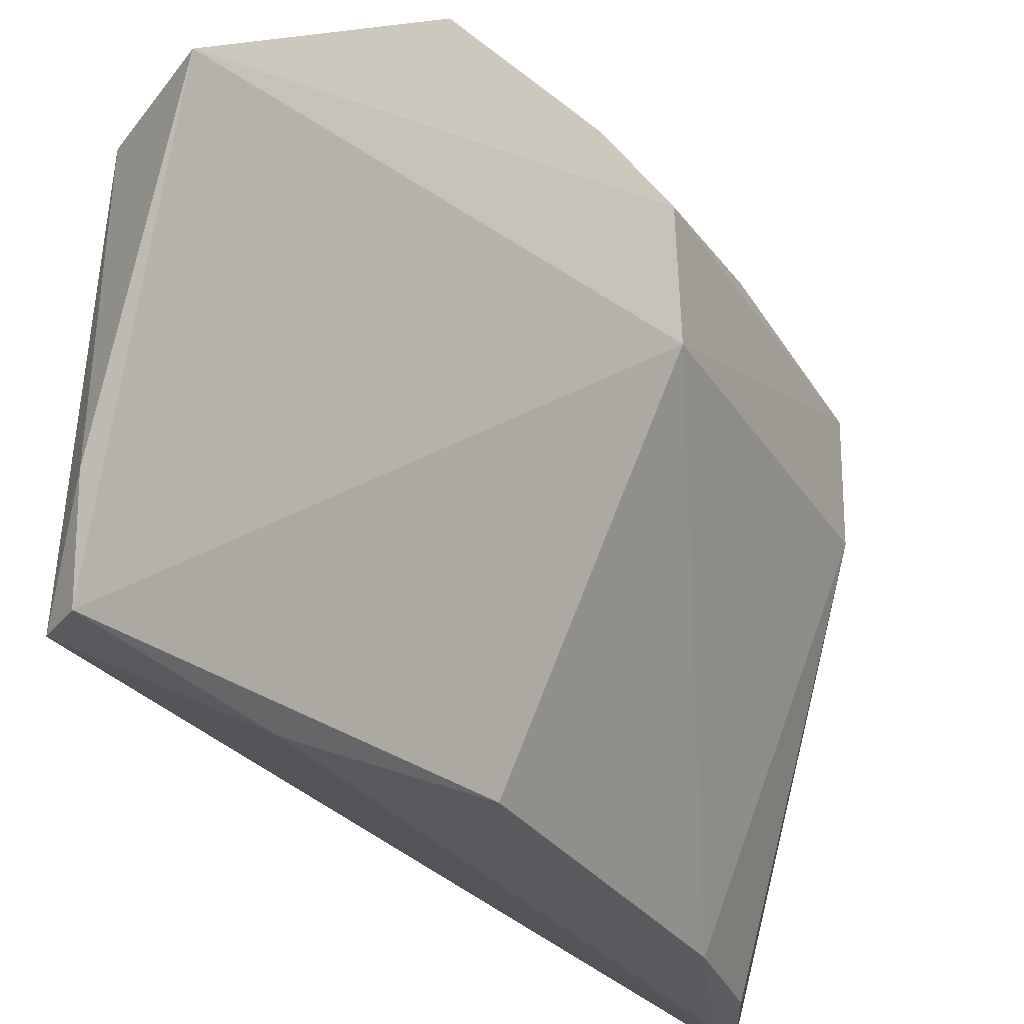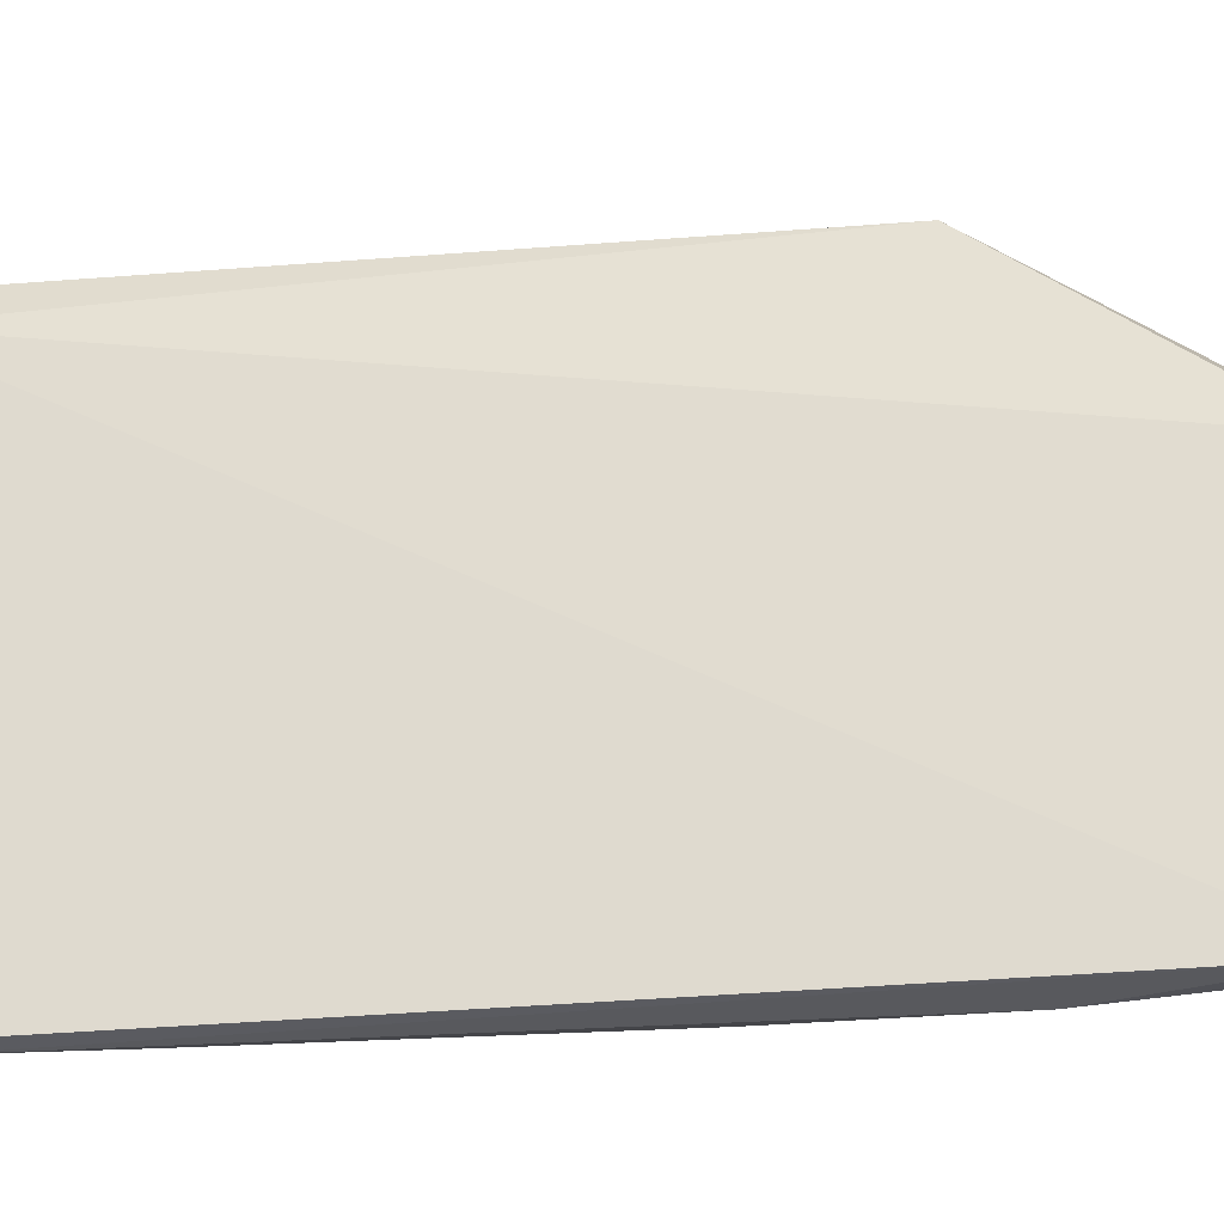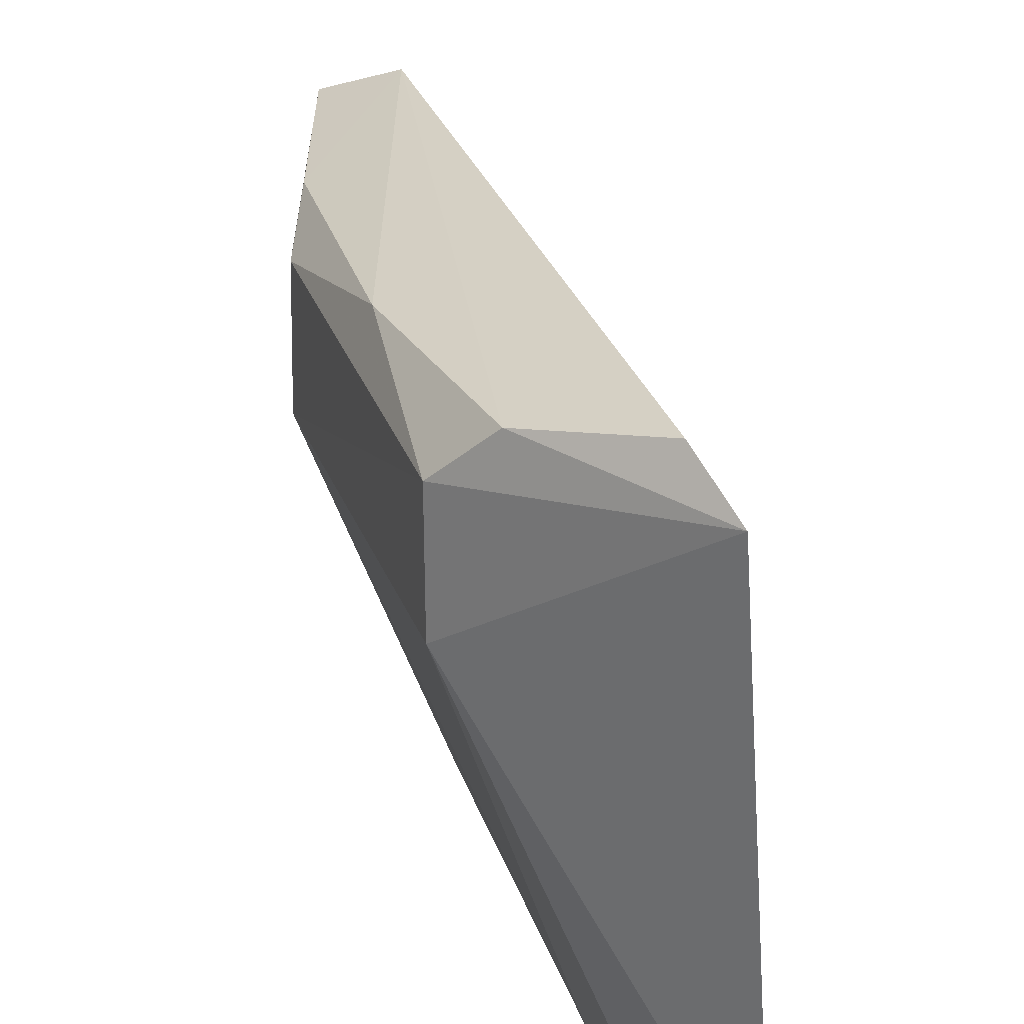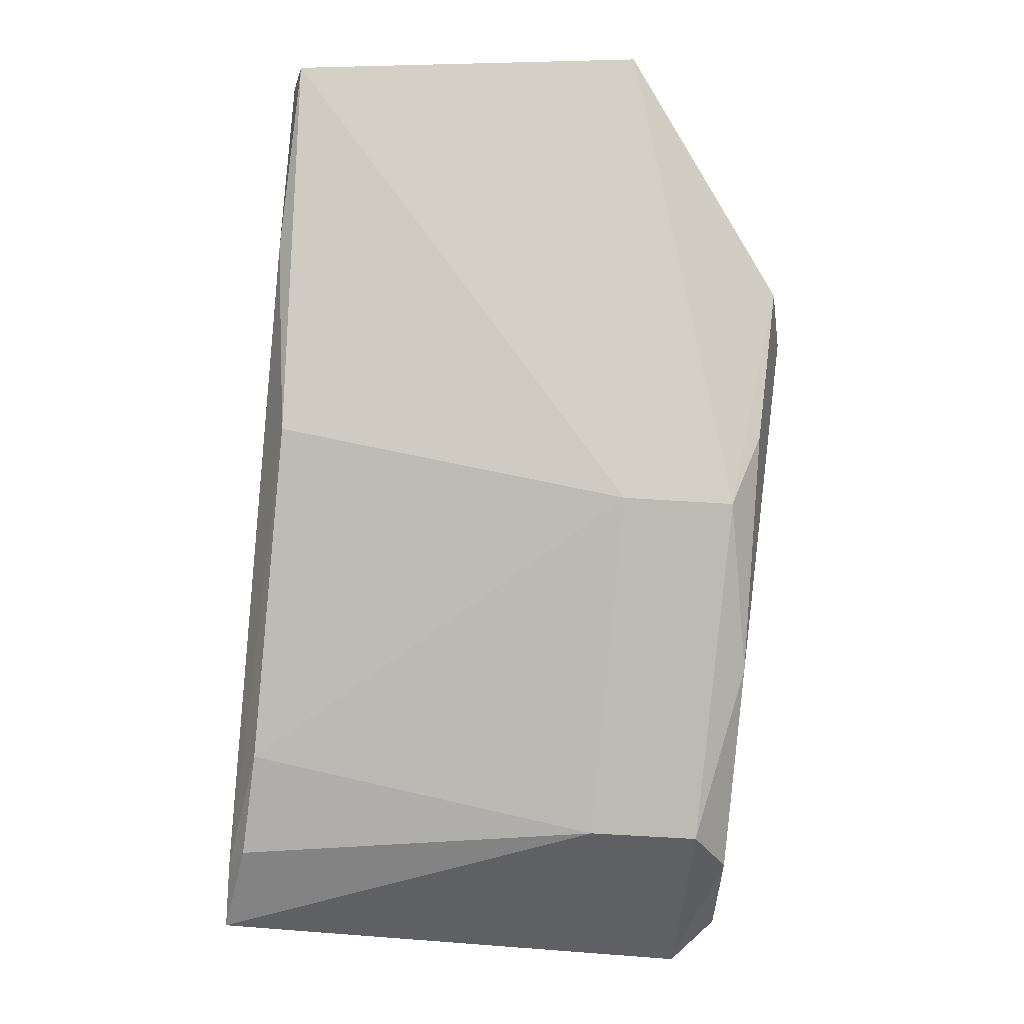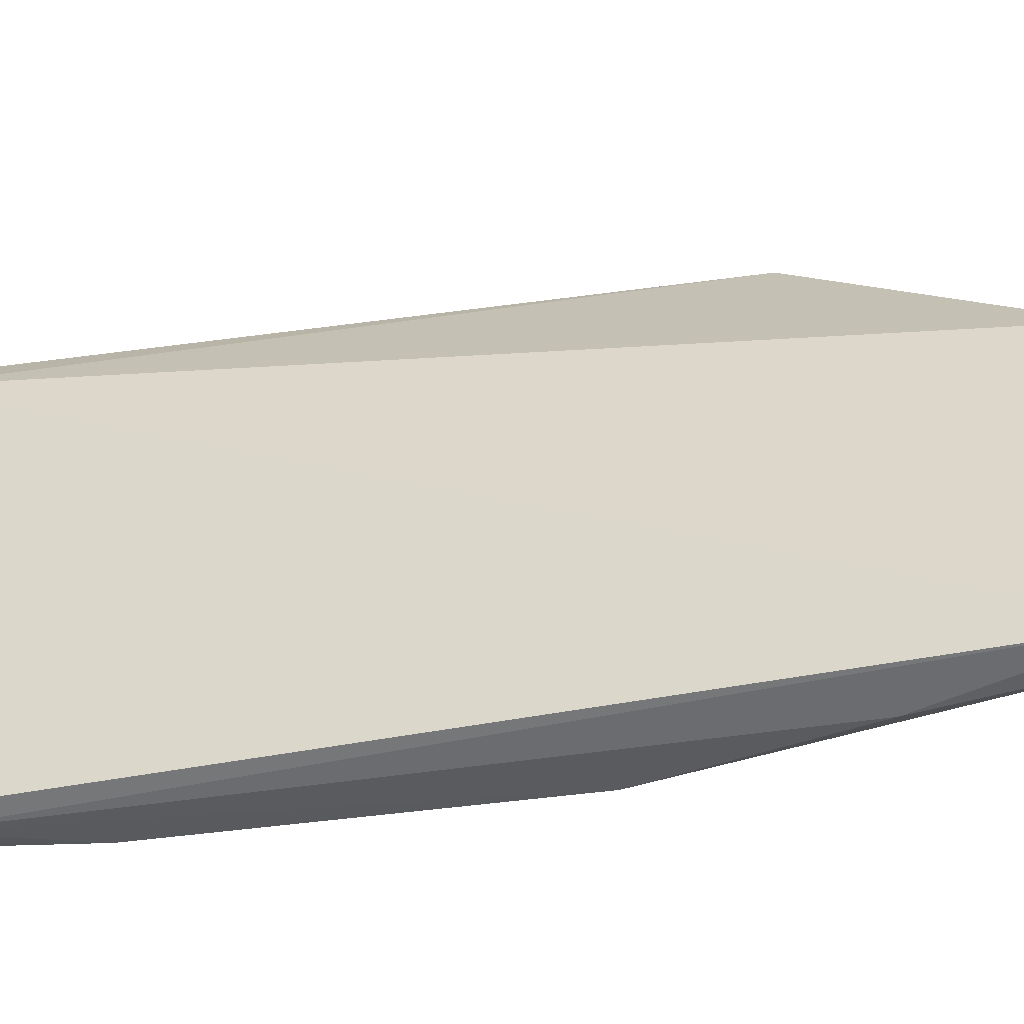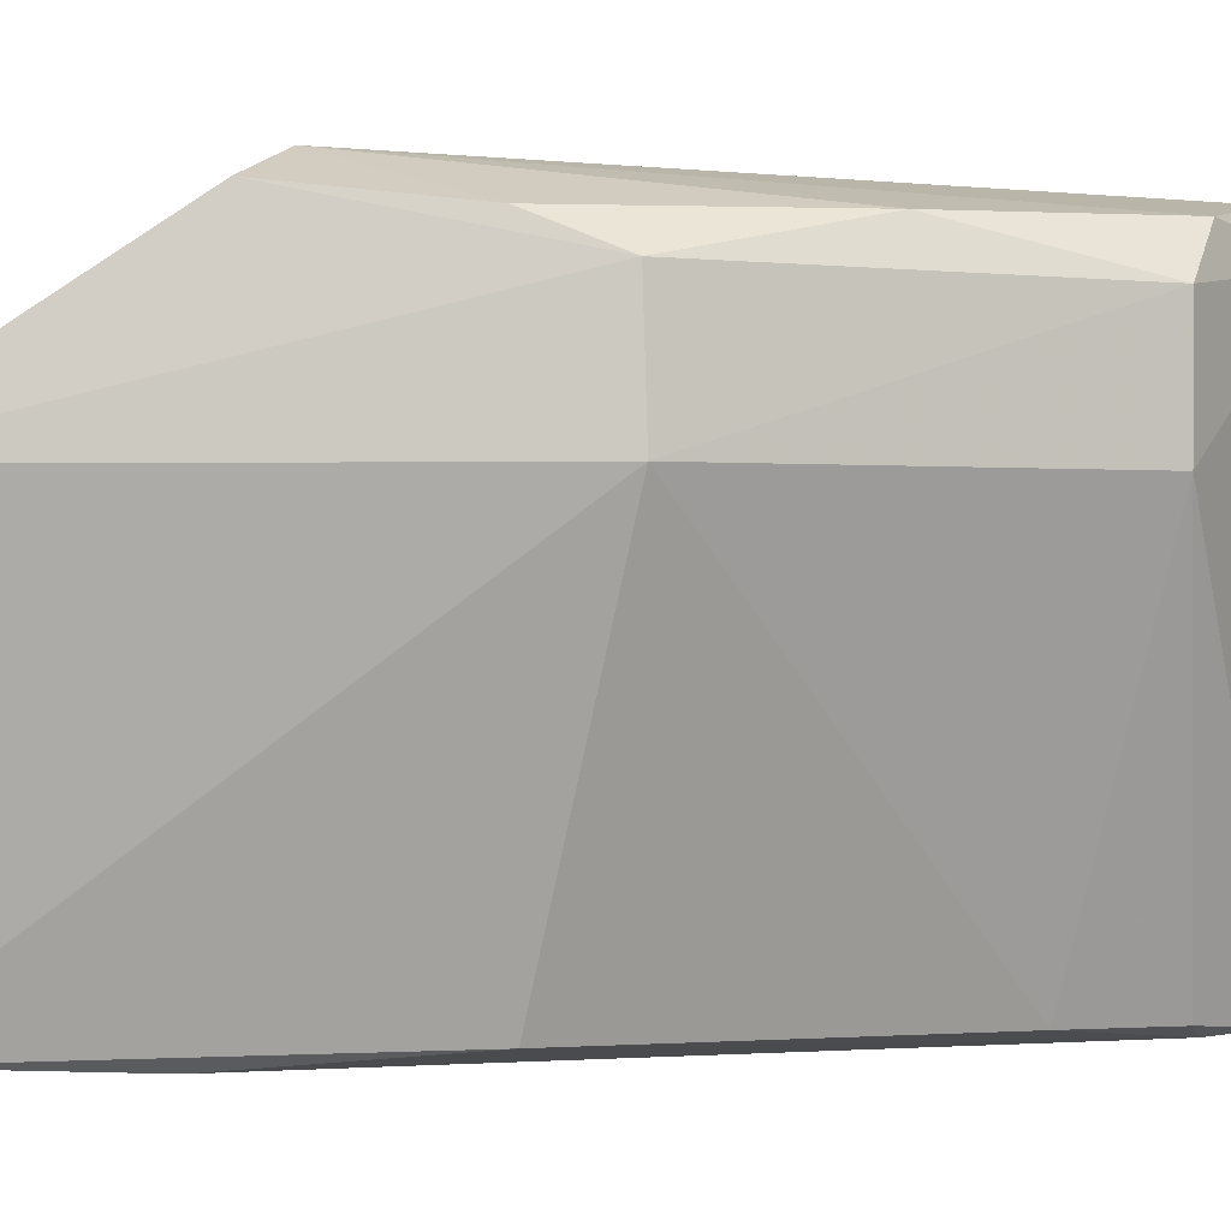
<metadata>
{"format":"obj","ext":"obj","renderer":"f3d","projection":"perspective","resolution":1024,"background":"white","views":[{"elev":-27.7,"azim":-128.0,"up":"+Z"},{"elev":-23.0,"azim":123.3,"up":"+Z"},{"elev":27.3,"azim":9.9,"up":"+Z"},{"elev":-21.4,"azim":-102.5,"up":"+Y"},{"elev":-46.8,"azim":124.6,"up":"+Z"},{"elev":-1.3,"azim":-83.6,"up":"+Z"}]}
</metadata>
<code>
v -0.1445 -0.1056 0.1688
v -0.1181 -0.1557 0.1654
v -0.1465 -0.08534 0.1519
v -0.1469 -0.08446 0.1251
v -0.1347 -0.1481 0.1536
v -0.1158 -0.1537 0.1249
v -0.1547 -0.08459 0.1531
v -0.1305 -0.1494 0.1666
v -0.144 -0.0848 0.125
v -0.1395 -0.1156 0.1256
v -0.1474 -0.08404 0.1323
v -0.1475 -0.1225 0.1629
v -0.1347 -0.1482 0.1628
v -0.1214 -0.1527 0.1683
v -0.1418 -0.09968 0.1245
v -0.1273 -0.1412 0.1257
v -0.1476 -0.1228 0.1534
v -0.1502 -0.1038 0.1665
v -0.1401 -0.1346 0.1659
v -0.1193 -0.1491 0.1246
v -0.1224 -0.1486 0.1255
v -0.1481 -0.1164 0.1654
f 1 2 3
f 6 2 5
f 7 1 3
f 9 3 2
f 9 2 6
f 11 7 3
f 11 4 7
f 11 9 4
f 11 3 9
f 13 5 2
f 13 2 8
f 14 8 2
f 14 2 1
f 14 1 8
f 15 4 9
f 15 10 4
f 17 7 4
f 17 4 10
f 17 12 7
f 17 13 12
f 17 5 13
f 17 16 5
f 17 10 16
f 18 1 7
f 18 7 12
f 19 13 8
f 19 12 13
f 19 8 1
f 20 15 9
f 20 9 6
f 20 16 10
f 20 10 15
f 21 6 5
f 21 5 16
f 21 20 6
f 21 16 20
f 22 18 12
f 22 12 19
f 22 19 1
f 22 1 18

</code>
